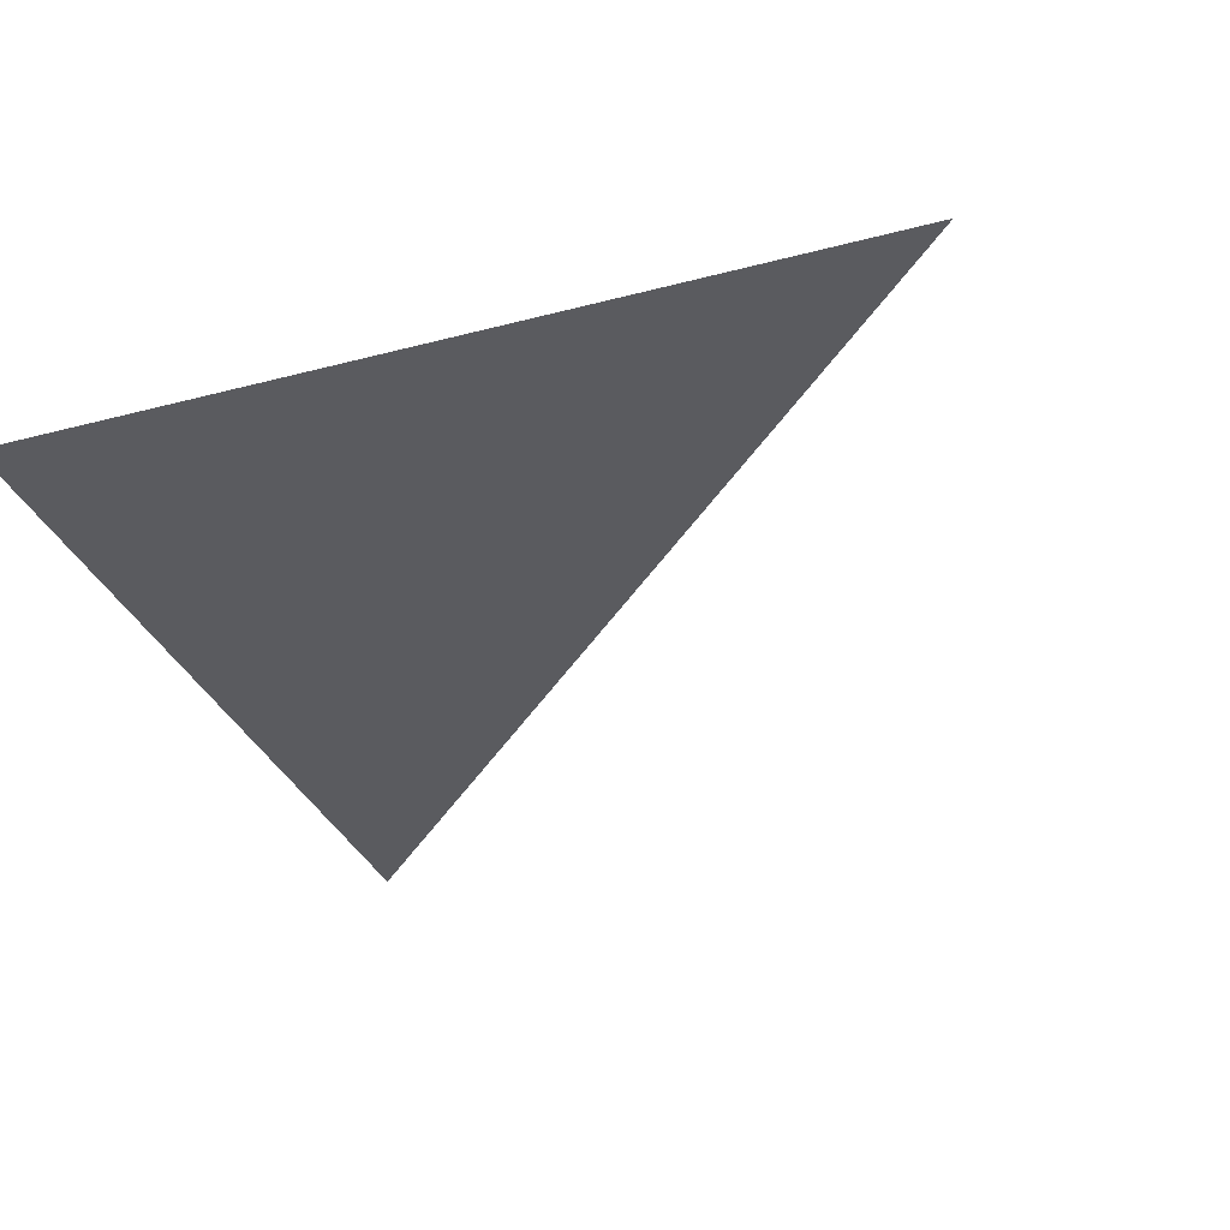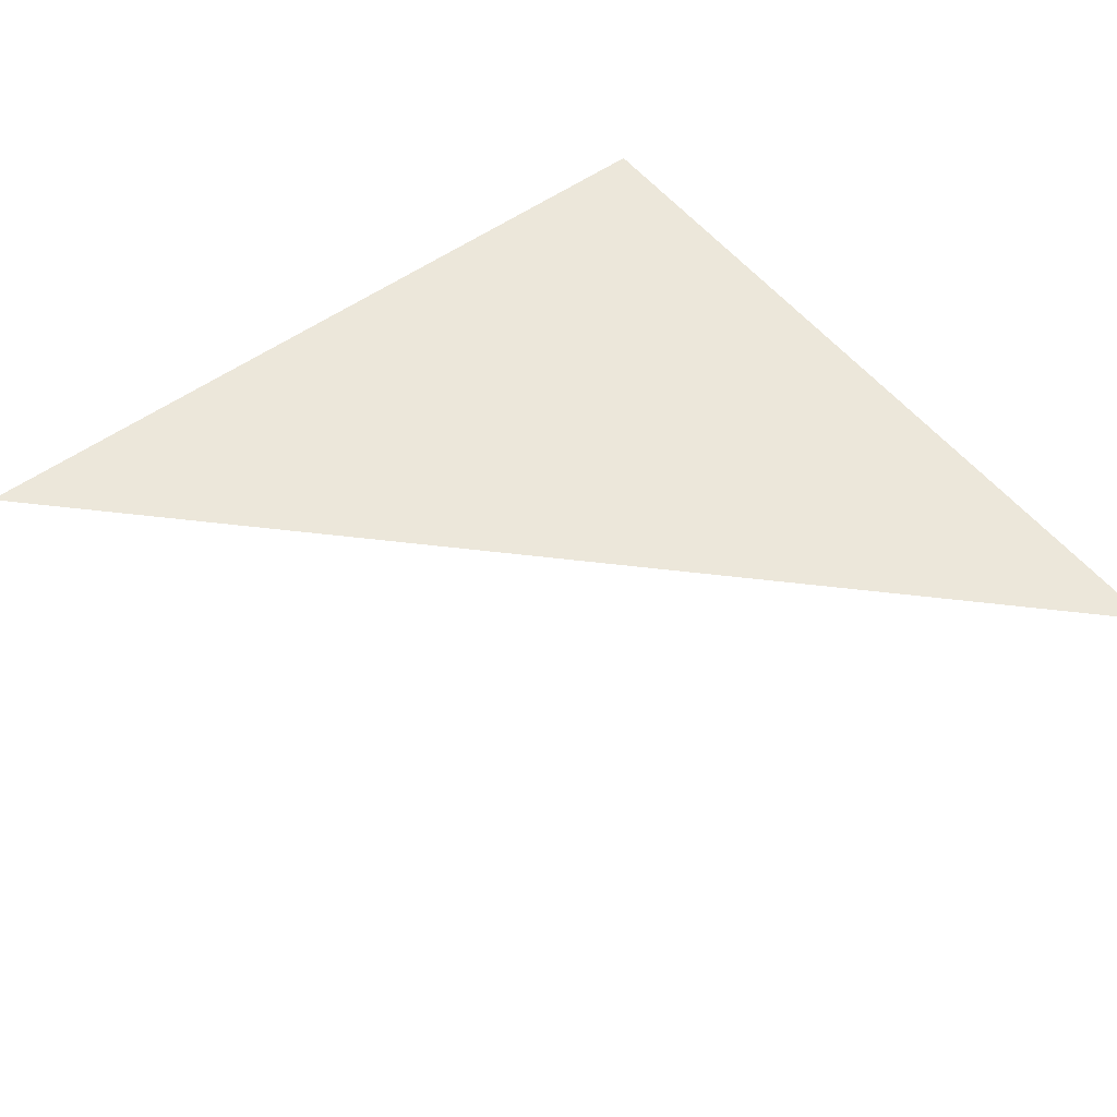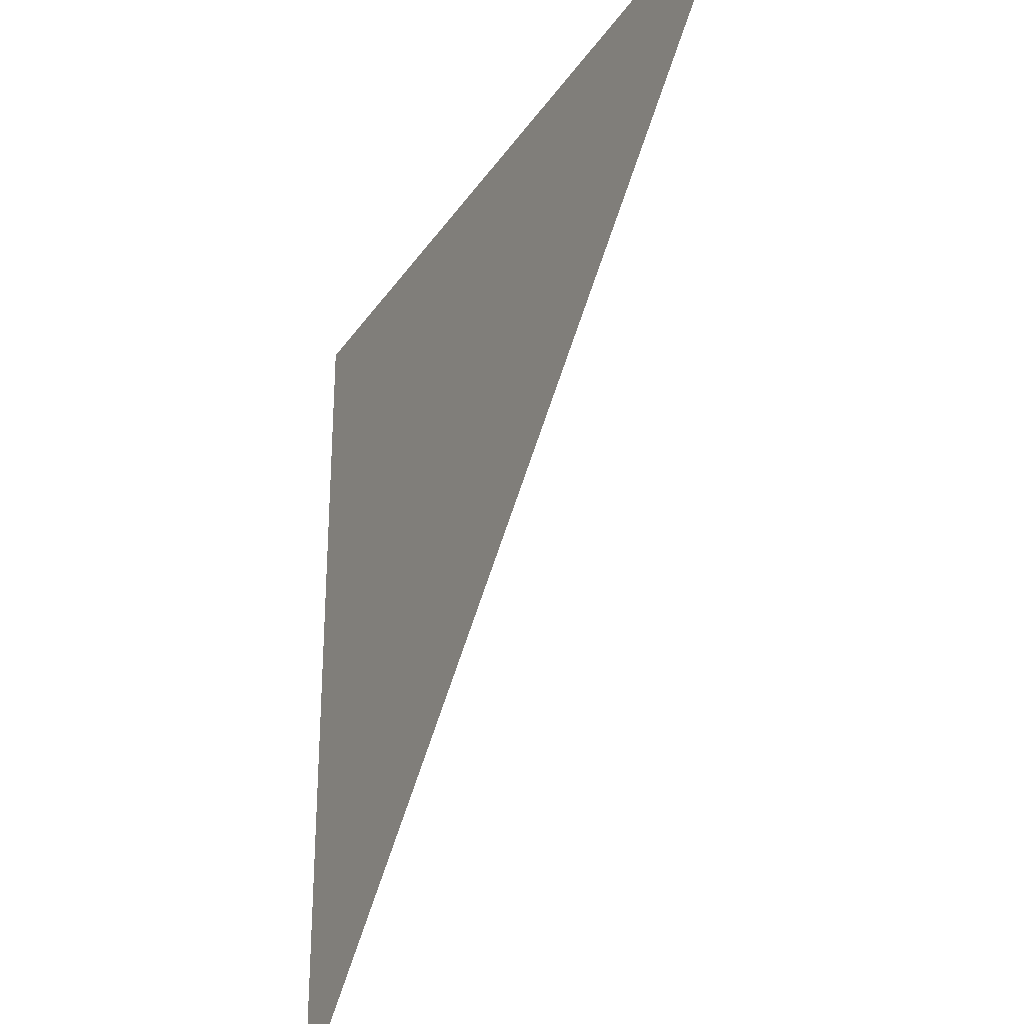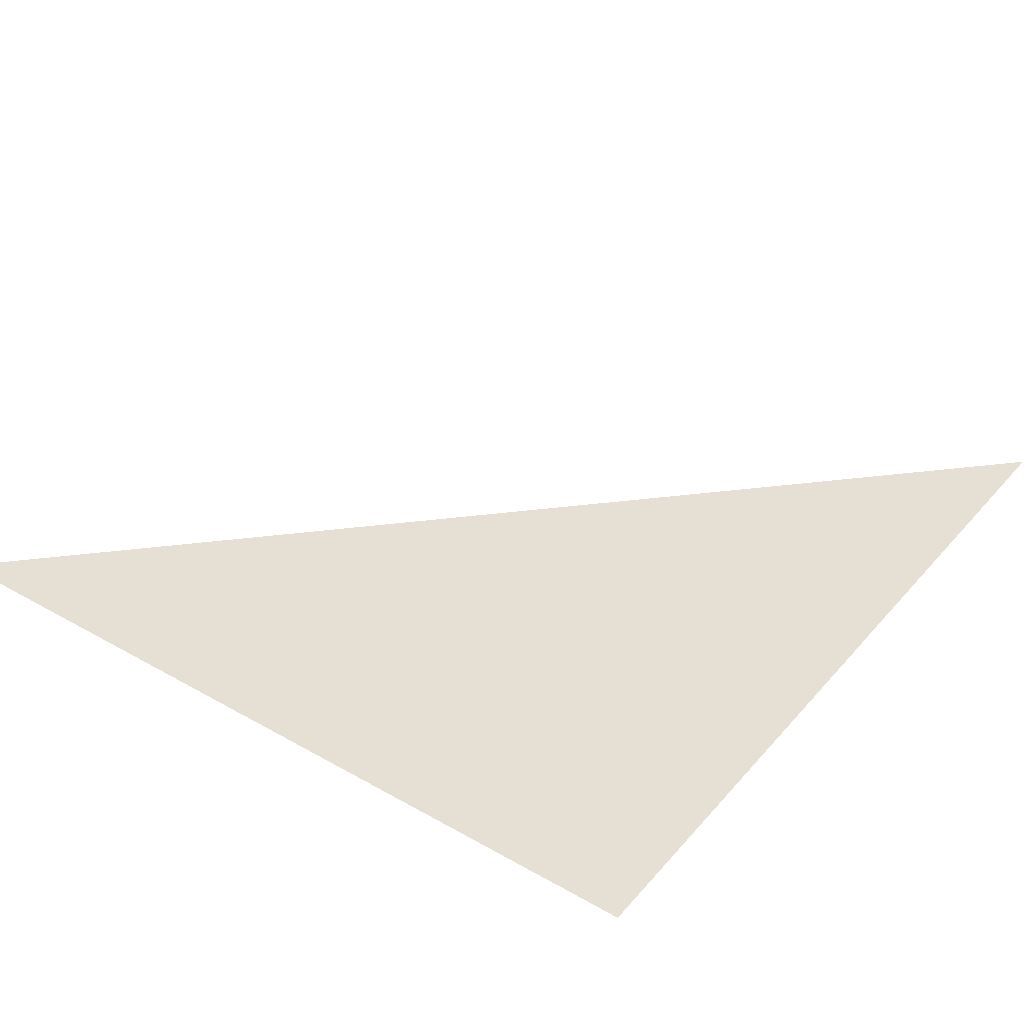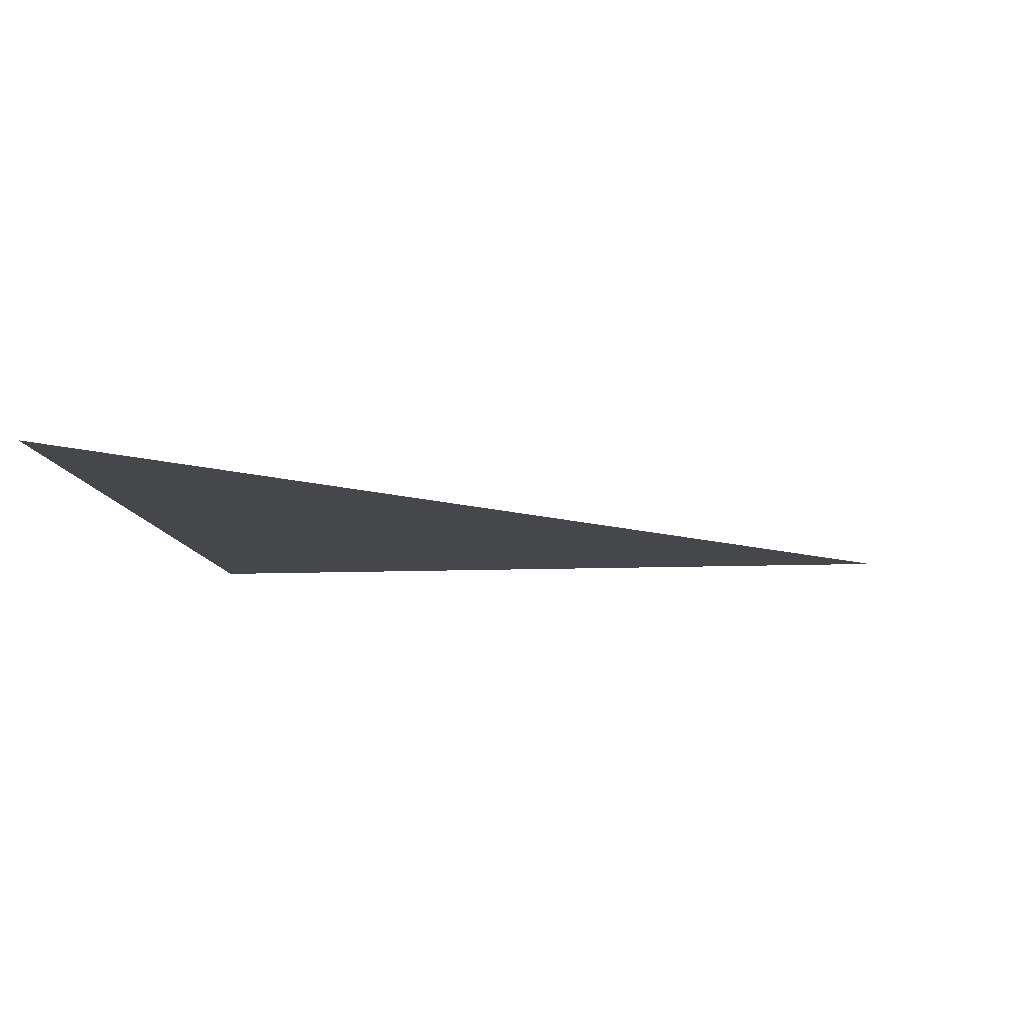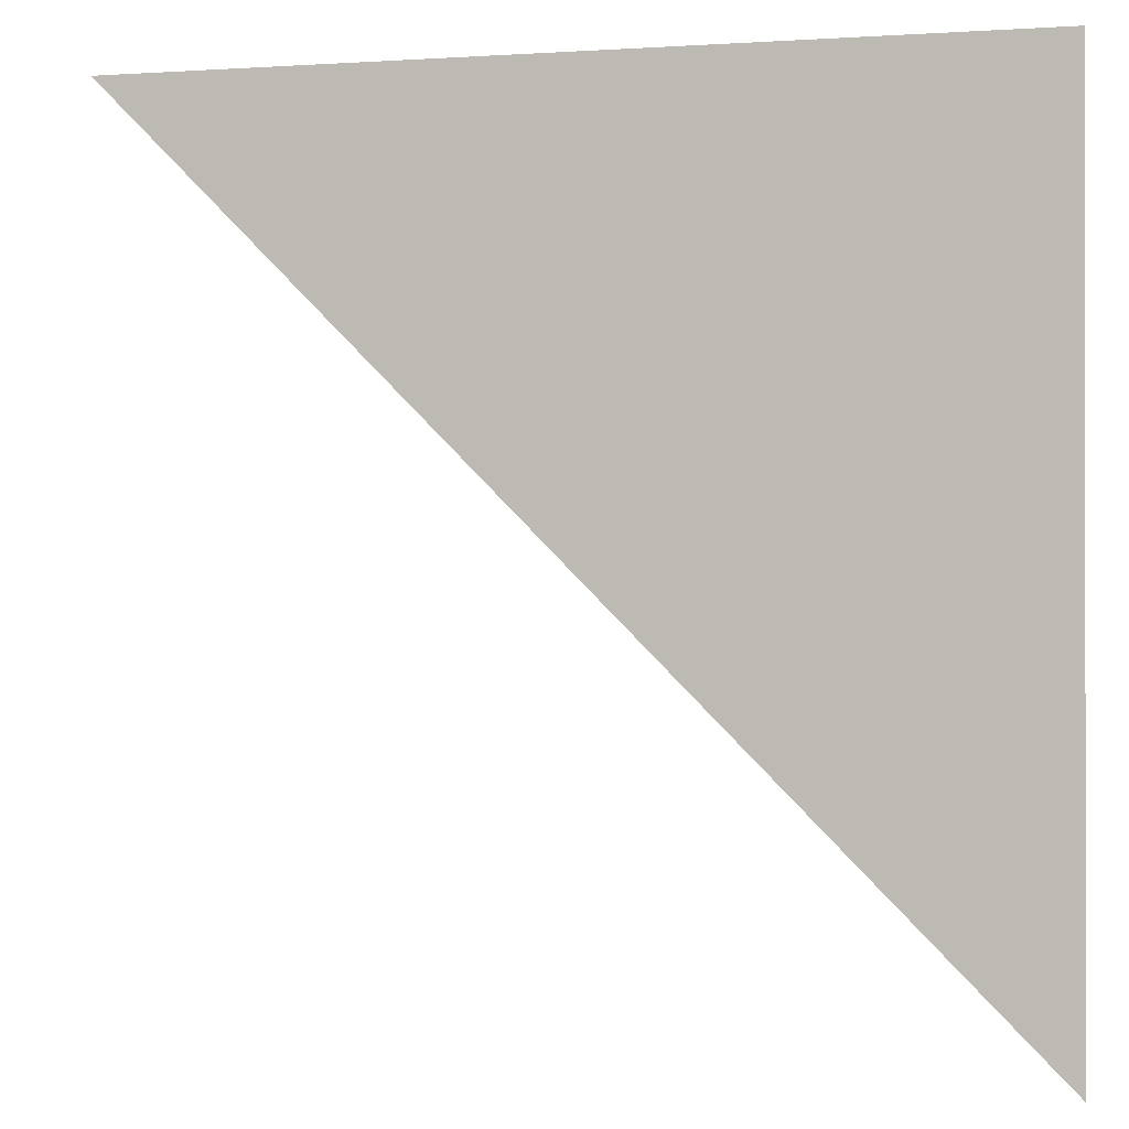
<metadata>
{"format":"obj","ext":"obj","renderer":"f3d","projection":"perspective","resolution":1024,"background":"white","views":[{"elev":-33.3,"azim":19.9,"up":"+Y"},{"elev":53.1,"azim":142.4,"up":"+Y"},{"elev":-30.4,"azim":62.2,"up":"+Z"},{"elev":37.9,"azim":-54.1,"up":"+Y"},{"elev":-10.3,"azim":95.9,"up":"+Y"},{"elev":-0.5,"azim":-165.2,"up":"+Z"}]}
</metadata>
<code>
o Plane
v -1 0 1
v 1 0 1
v -1 0 -1
f 1 2 3

</code>
